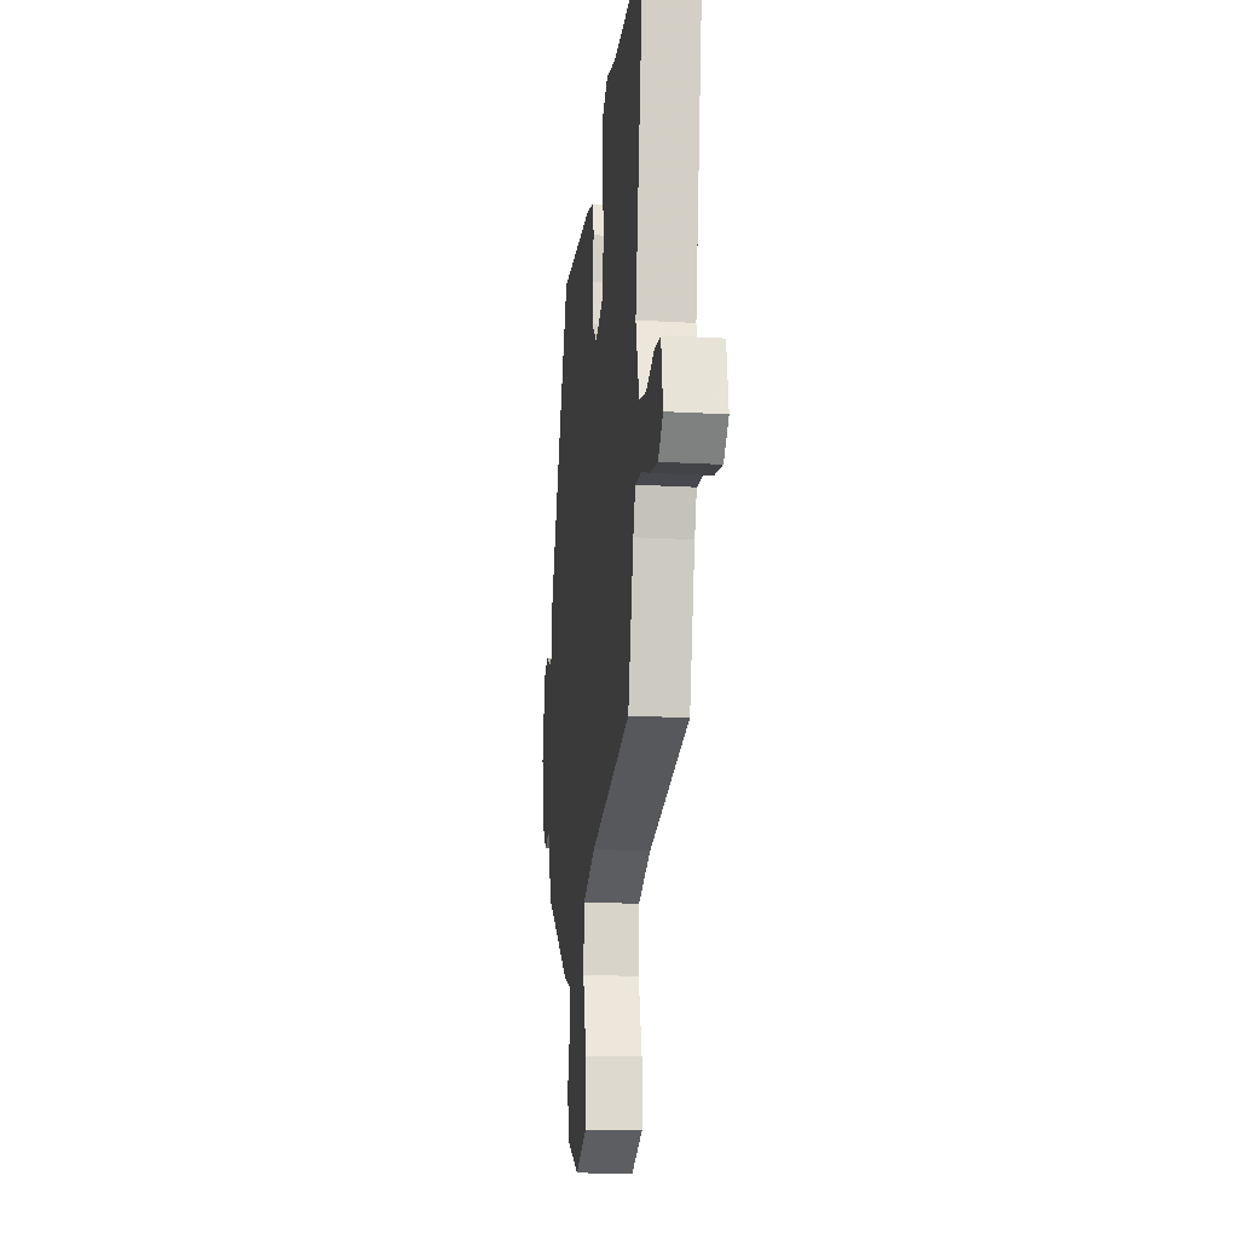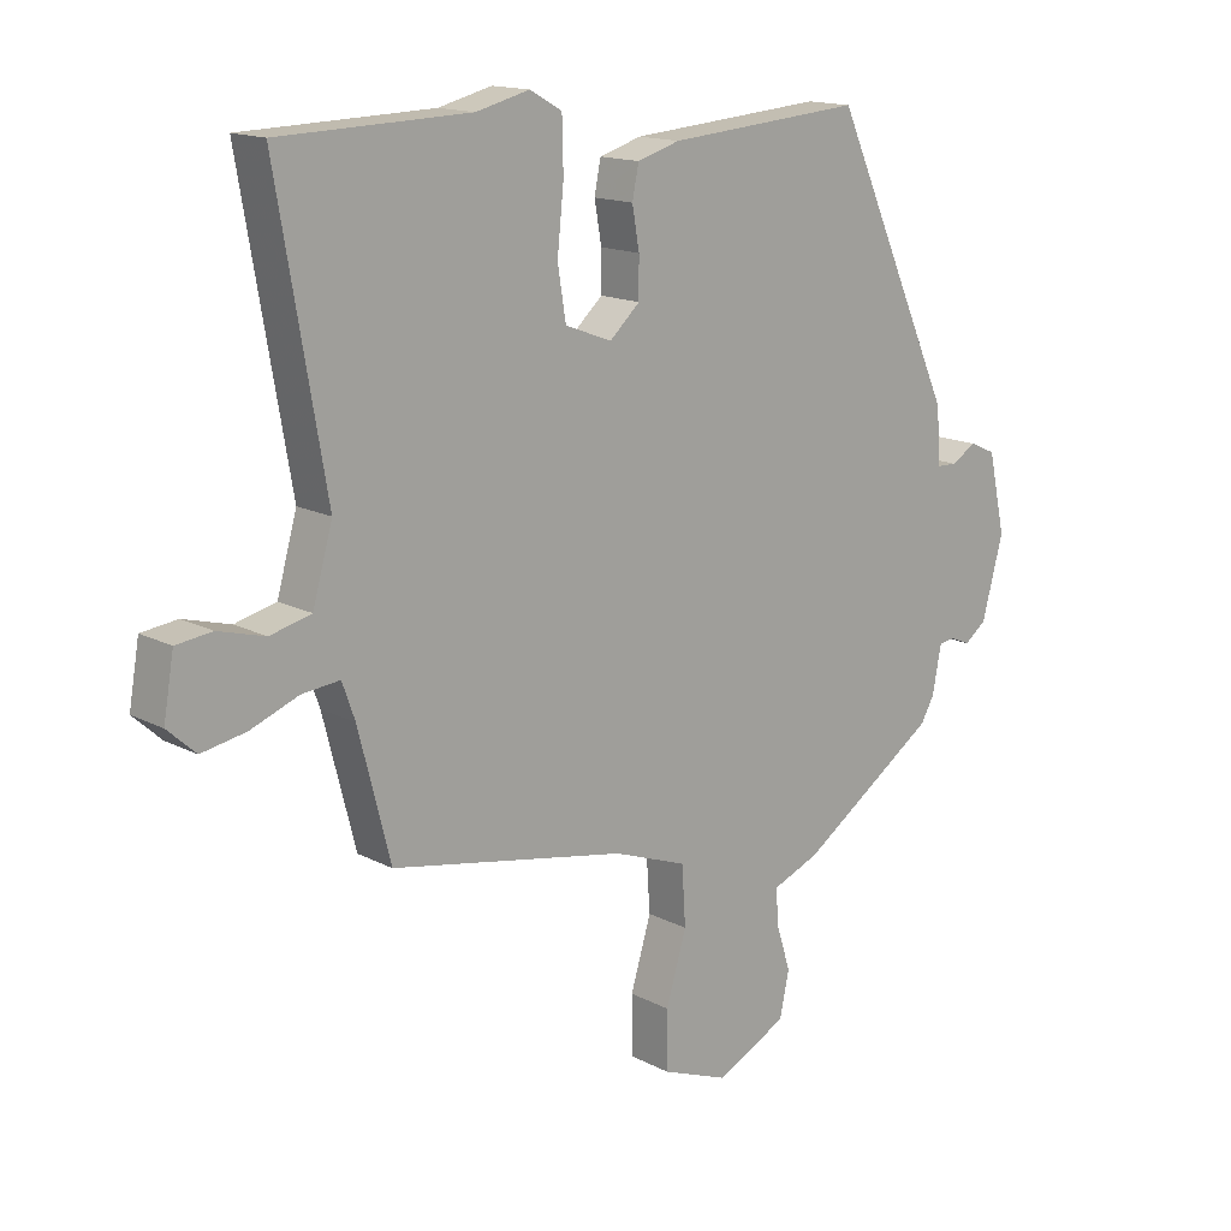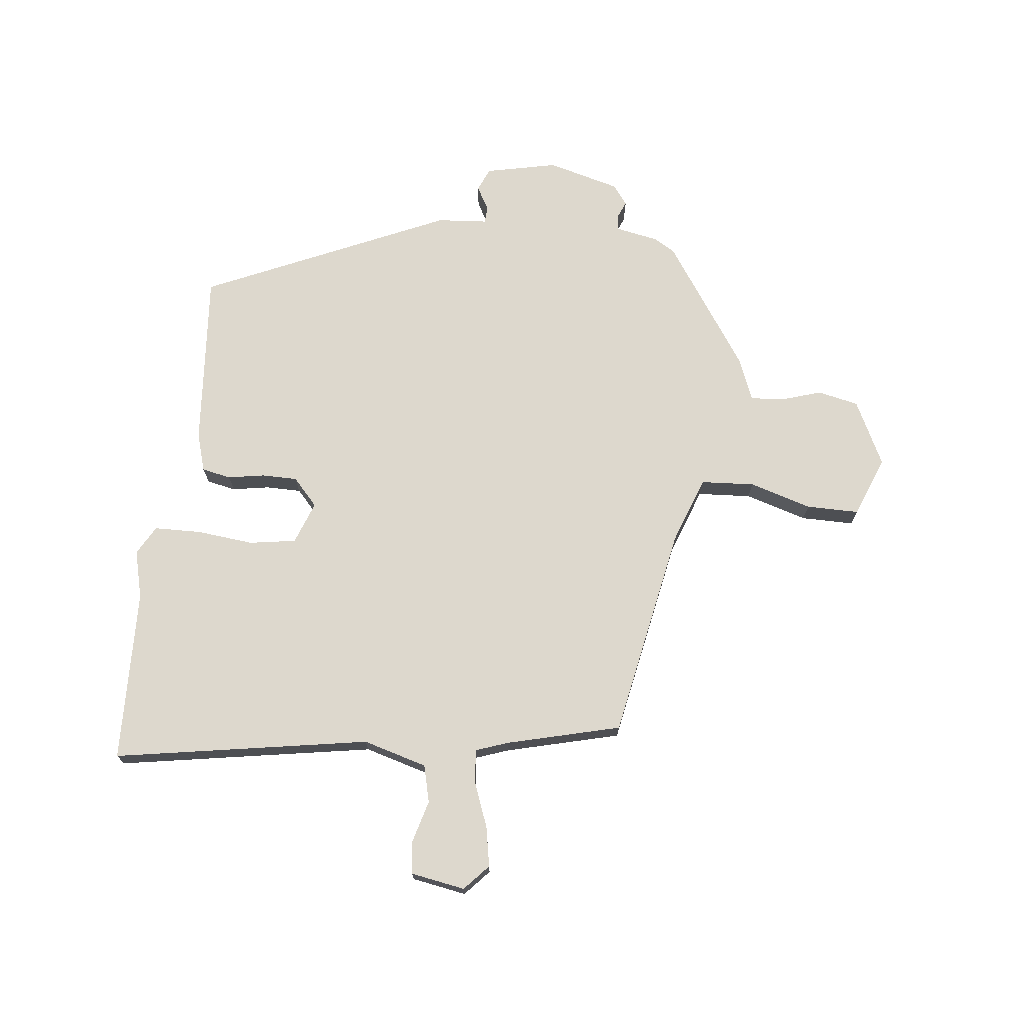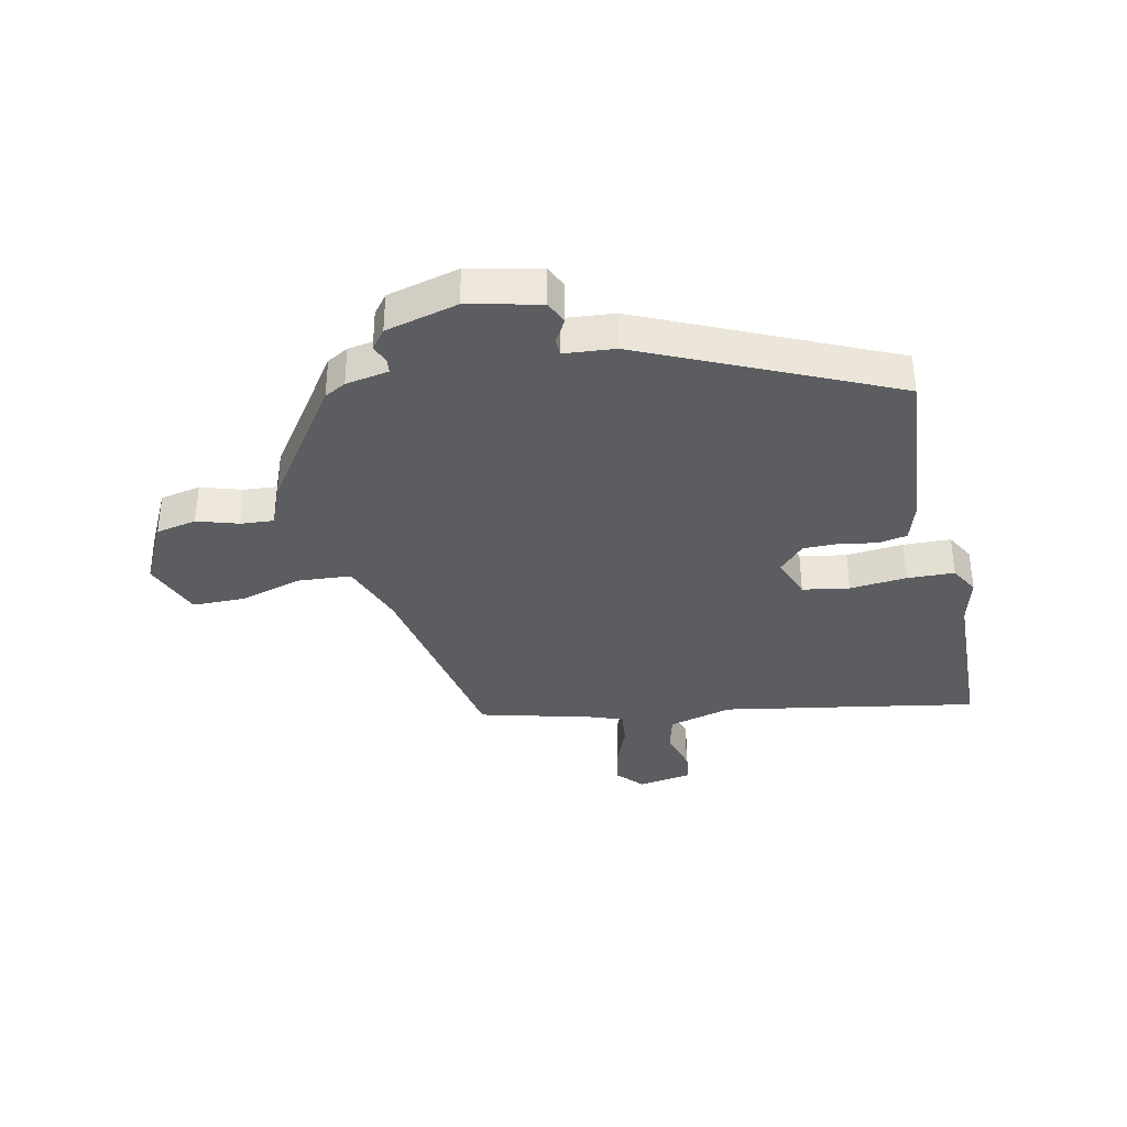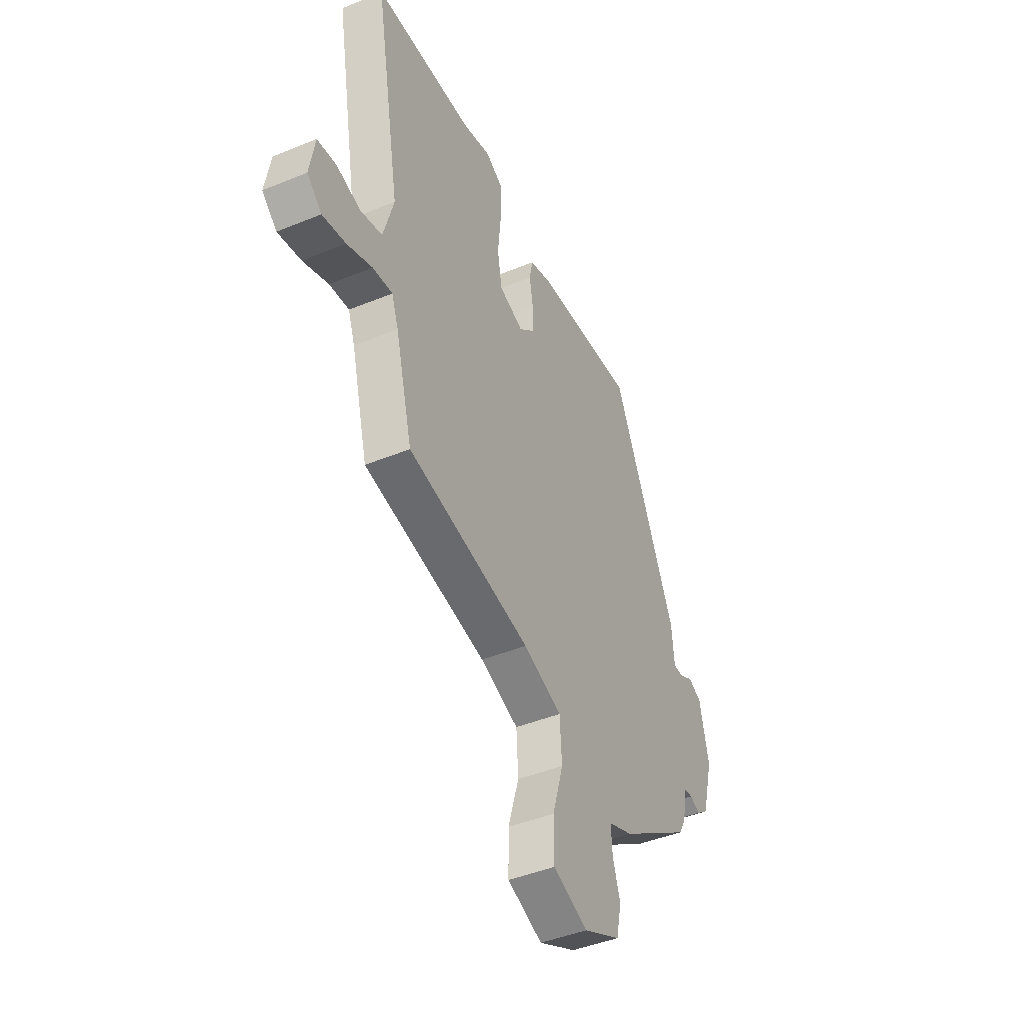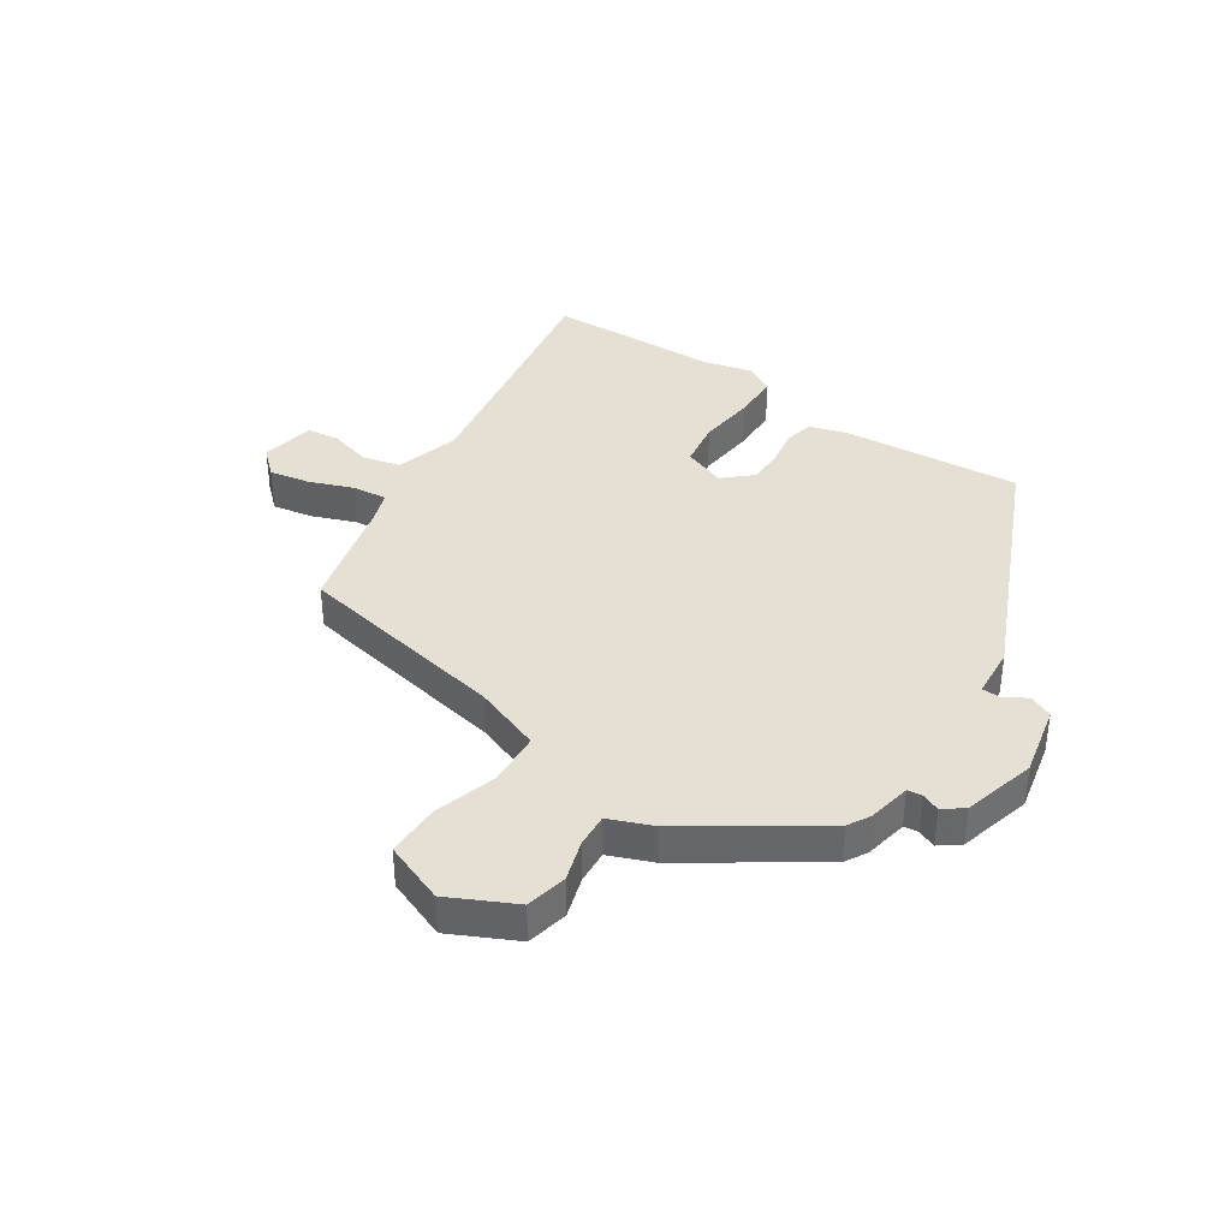
<metadata>
{"format":"obj","ext":"obj","renderer":"f3d","projection":"perspective","resolution":1024,"background":"white","views":[{"elev":-17.5,"azim":83.5,"up":"+Z"},{"elev":15.1,"azim":138.0,"up":"+Z"},{"elev":72.1,"azim":96.5,"up":"+Y"},{"elev":-35.4,"azim":-77.9,"up":"+Y"},{"elev":-44.0,"azim":115.7,"up":"+Z"},{"elev":38.0,"azim":-146.1,"up":"+Y"}]}
</metadata>
<code>
v -0.316 0.07 0.475
v -0.012 0.07 0.45
v 0.054 0.07 0.43
v 0.064 0.07 0.38
v 0.053 0.07 0.317
v 0.053 0.07 0.256
v 0.1 0.07 0.213
v 0.173 0.07 0.24
v 0.186 0.07 0.32
v 0.176 0.07 0.418
v 0.178 0.07 0.499
v 0.228 0.07 0.527
v 0.311 0.07 0.506
v 0.608 0.07 0.497
v 0.532 0.07 0.058
v 0.563 0.07 -0.052
v 0.627 0.07 -0.068
v 0.7 0.07 -0.048
v 0.756 0.07 -0.055
v 0.772 0.07 -0.148
v 0.728 0.07 -0.188
v 0.659 0.07 -0.175
v 0.584 0.07 -0.146
v 0.525 0.07 -0.14
v 0.505 0.07 -0.196
v 0.455 0.07 -0.391
v 0.088 0.07 -0.46
v -0.027 0.07 -0.502
v -0.033 0.07 -0.594
v -0.001 0.07 -0.701
v -0.001 0.07 -0.792
v -0.105 0.07 -0.832
v -0.216 0.07 -0.777
v -0.231 0.07 -0.707
v -0.209 0.07 -0.637
v -0.205 0.07 -0.58
v -0.279 0.07 -0.55
v -0.493 0.07 -0.404
v -0.514 0.07 -0.367
v -0.528 0.07 -0.293
v -0.553 0.07 -0.29
v -0.584 0.07 -0.303
v -0.618 0.07 -0.277
v -0.651 0.07 -0.153
v -0.624 0.07 -0.03
v -0.584 0.07 -0.012
v -0.544 0.07 -0.035
v -0.514 0.07 -0.034
v -0.507 0.07 0.053
v -0.316 0 0.475
v -0.012 0 0.45
v 0.054 0 0.43
v 0.064 0 0.38
v 0.053 0 0.317
v 0.053 0 0.256
v 0.1 0 0.213
v 0.173 0 0.24
v 0.186 0 0.32
v 0.176 0 0.418
v 0.178 0 0.499
v 0.228 0 0.527
v 0.311 0 0.506
v 0.608 0 0.497
v 0.532 0 0.058
v 0.563 0 -0.052
v 0.627 0 -0.068
v 0.7 0 -0.048
v 0.756 0 -0.055
v 0.772 0 -0.148
v 0.728 0 -0.188
v 0.659 0 -0.175
v 0.584 0 -0.146
v 0.525 0 -0.14
v 0.505 0 -0.196
v 0.455 0 -0.391
v 0.088 0 -0.46
v -0.027 0 -0.502
v -0.033 0 -0.594
v -0.001 0 -0.701
v -0.001 0 -0.792
v -0.105 0 -0.832
v -0.216 0 -0.777
v -0.231 0 -0.707
v -0.209 0 -0.637
v -0.205 0 -0.58
v -0.279 0 -0.55
v -0.493 0 -0.404
v -0.514 0 -0.367
v -0.528 0 -0.293
v -0.553 0 -0.29
v -0.584 0 -0.303
v -0.618 0 -0.277
v -0.651 0 -0.153
v -0.624 0 -0.03
v -0.584 0 -0.012
v -0.544 0 -0.035
v -0.514 0 -0.034
v -0.507 0 0.053
f 3 4 5
f 2 3 5
f 1 2 5
f 49 1 5
f 48 49 5
f 45 46 47
f 44 45 47
f 43 44 47
f 42 43 47
f 41 42 47
f 40 41 47 48
f 48 5 6
f 40 48 6
f 39 40 6
f 38 39 6
f 37 38 6
f 36 37 6
f 33 34 35
f 32 33 35
f 31 32 35
f 30 31 35
f 29 30 35
f 28 29 35 36
f 25 26 27
f 24 25 27 28
f 21 22 23
f 20 21 23
f 19 20 23
f 18 19 23
f 17 18 23
f 16 17 23 24
f 24 28 36
f 16 24 36
f 15 16 36
f 11 12 13
f 10 11 13
f 9 10 13
f 13 14 15
f 9 13 15
f 8 9 15
f 36 6 7
f 7 8 15 36
f 54 53 52
f 54 52 51
f 54 51 50
f 54 50 98
f 54 98 97
f 96 95 94
f 96 94 93
f 96 93 92
f 96 92 91
f 96 91 90
f 97 96 90 89
f 55 54 97
f 55 97 89
f 55 89 88
f 55 88 87
f 55 87 86
f 55 86 85
f 84 83 82
f 84 82 81
f 84 81 80
f 84 80 79
f 84 79 78
f 85 84 78 77
f 76 75 74
f 77 76 74 73
f 72 71 70
f 72 70 69
f 72 69 68
f 72 68 67
f 72 67 66
f 73 72 66 65
f 85 77 73
f 85 73 65
f 85 65 64
f 62 61 60
f 62 60 59
f 62 59 58
f 64 63 62
f 64 62 58
f 64 58 57
f 56 55 85
f 85 64 57 56
f 1 50 51 2
f 2 51 52 3
f 3 52 53 4
f 4 53 54 5
f 5 54 55 6
f 6 55 56 7
f 7 56 57 8
f 8 57 58 9
f 9 58 59 10
f 10 59 60 11
f 11 60 61 12
f 12 61 62 13
f 13 62 63 14
f 14 63 64 15
f 15 64 65 16
f 16 65 66 17
f 17 66 67 18
f 18 67 68 19
f 19 68 69 20
f 20 69 70 21
f 21 70 71 22
f 22 71 72 23
f 23 72 73 24
f 24 73 74 25
f 25 74 75 26
f 26 75 76 27
f 27 76 77 28
f 28 77 78 29
f 29 78 79 30
f 30 79 80 31
f 31 80 81 32
f 32 81 82 33
f 33 82 83 34
f 34 83 84 35
f 35 84 85 36
f 36 85 86 37
f 37 86 87 38
f 38 87 88 39
f 39 88 89 40
f 40 89 90 41
f 41 90 91 42
f 42 91 92 43
f 43 92 93 44
f 44 93 94 45
f 45 94 95 46
f 46 95 96 47
f 47 96 97 48
f 48 97 98 49
f 49 98 50 1

</code>
